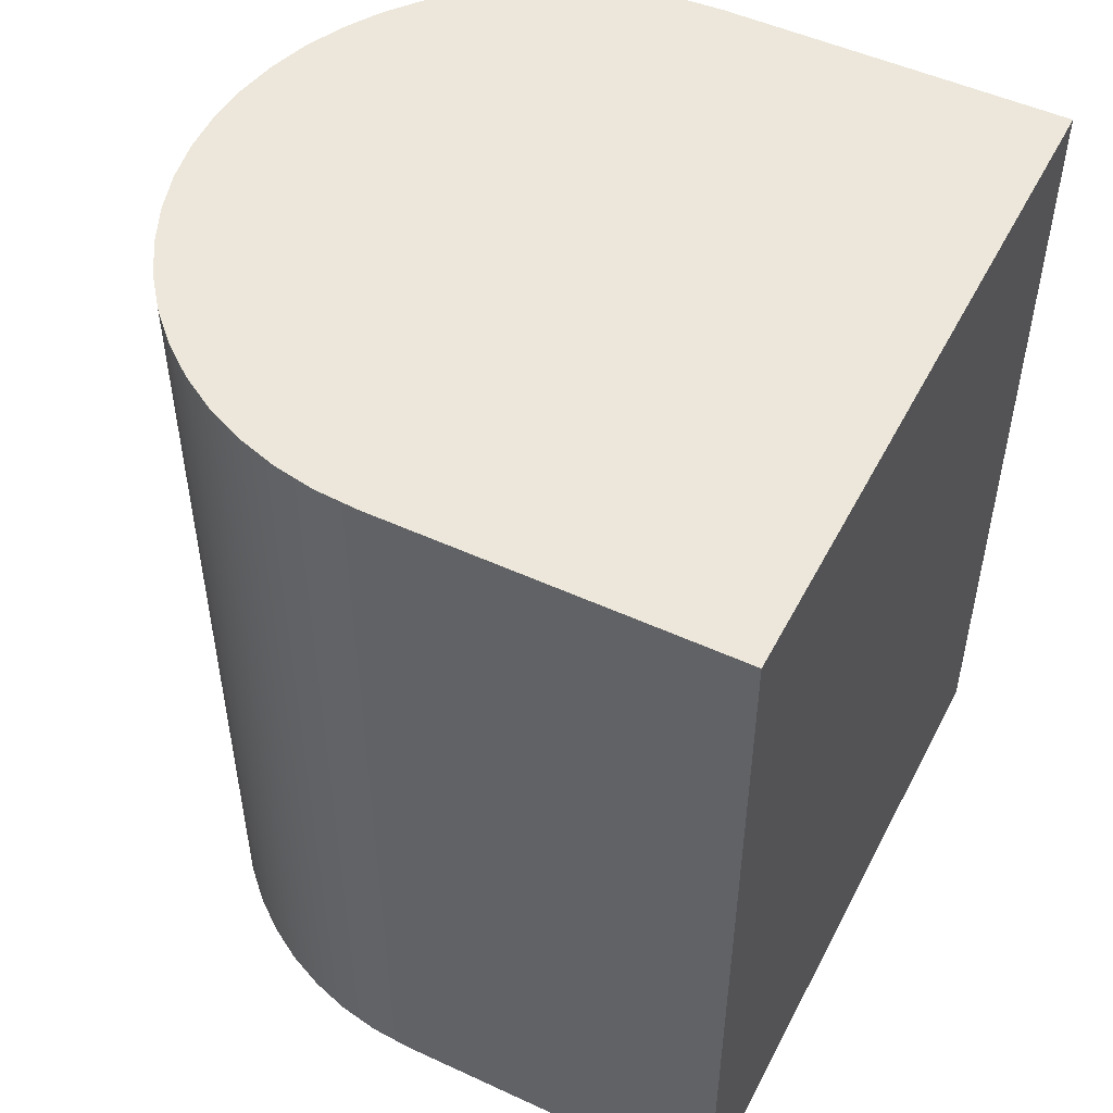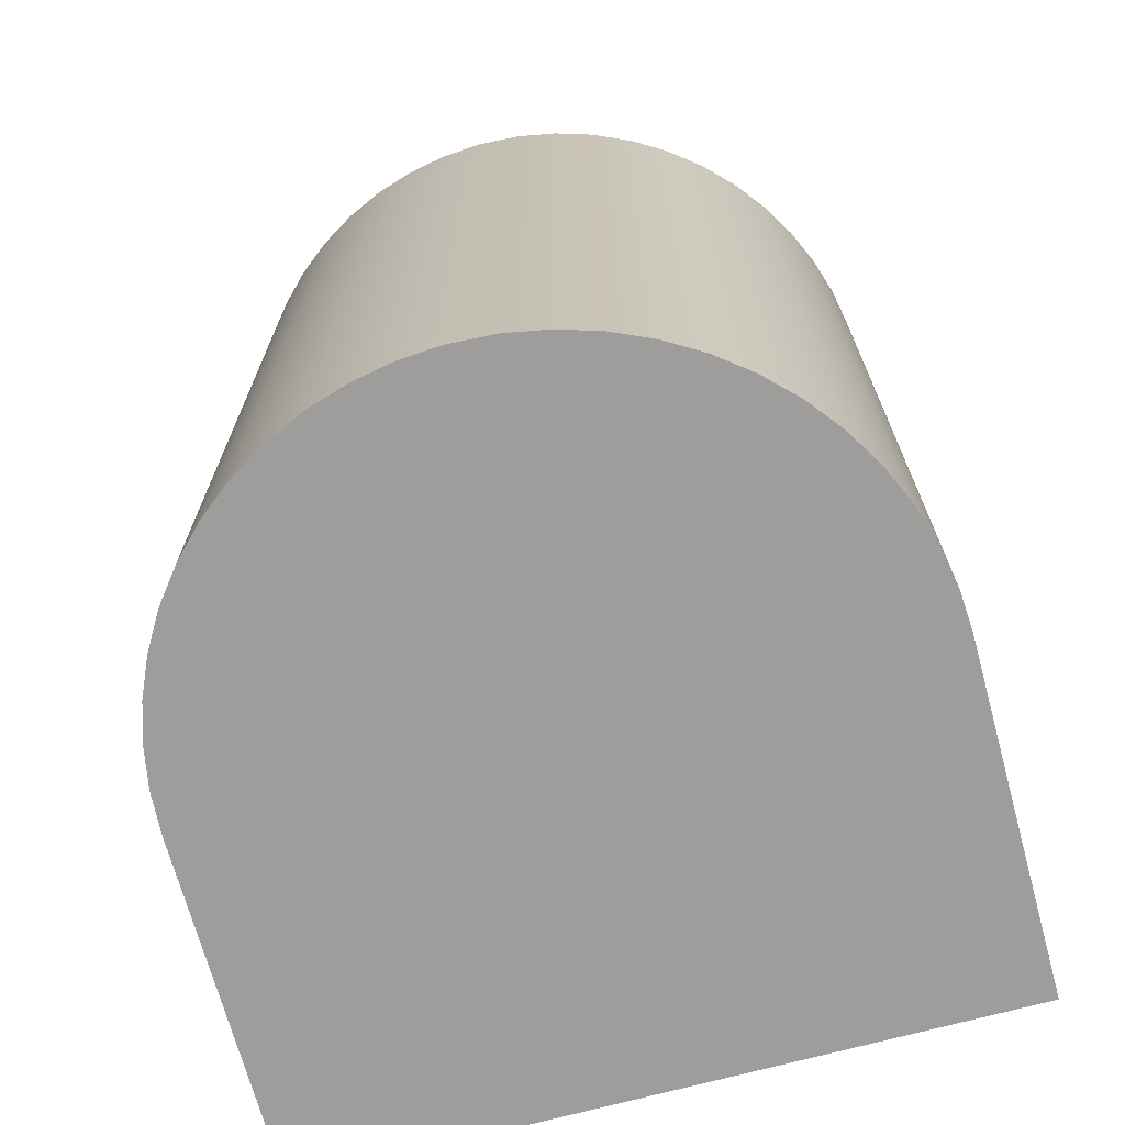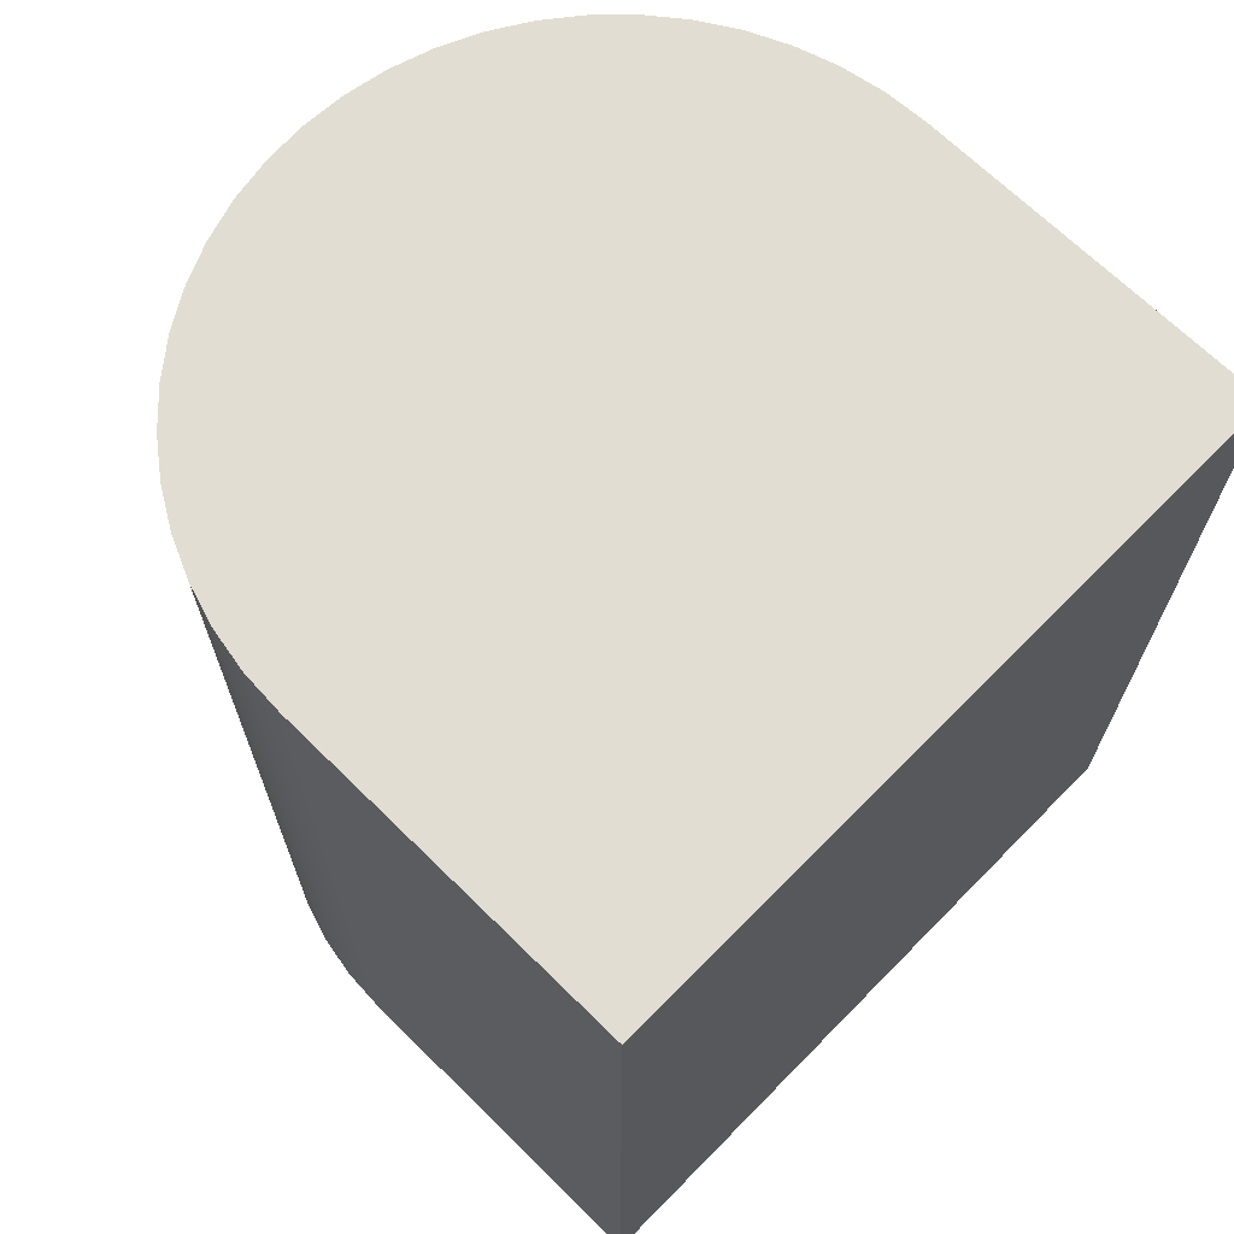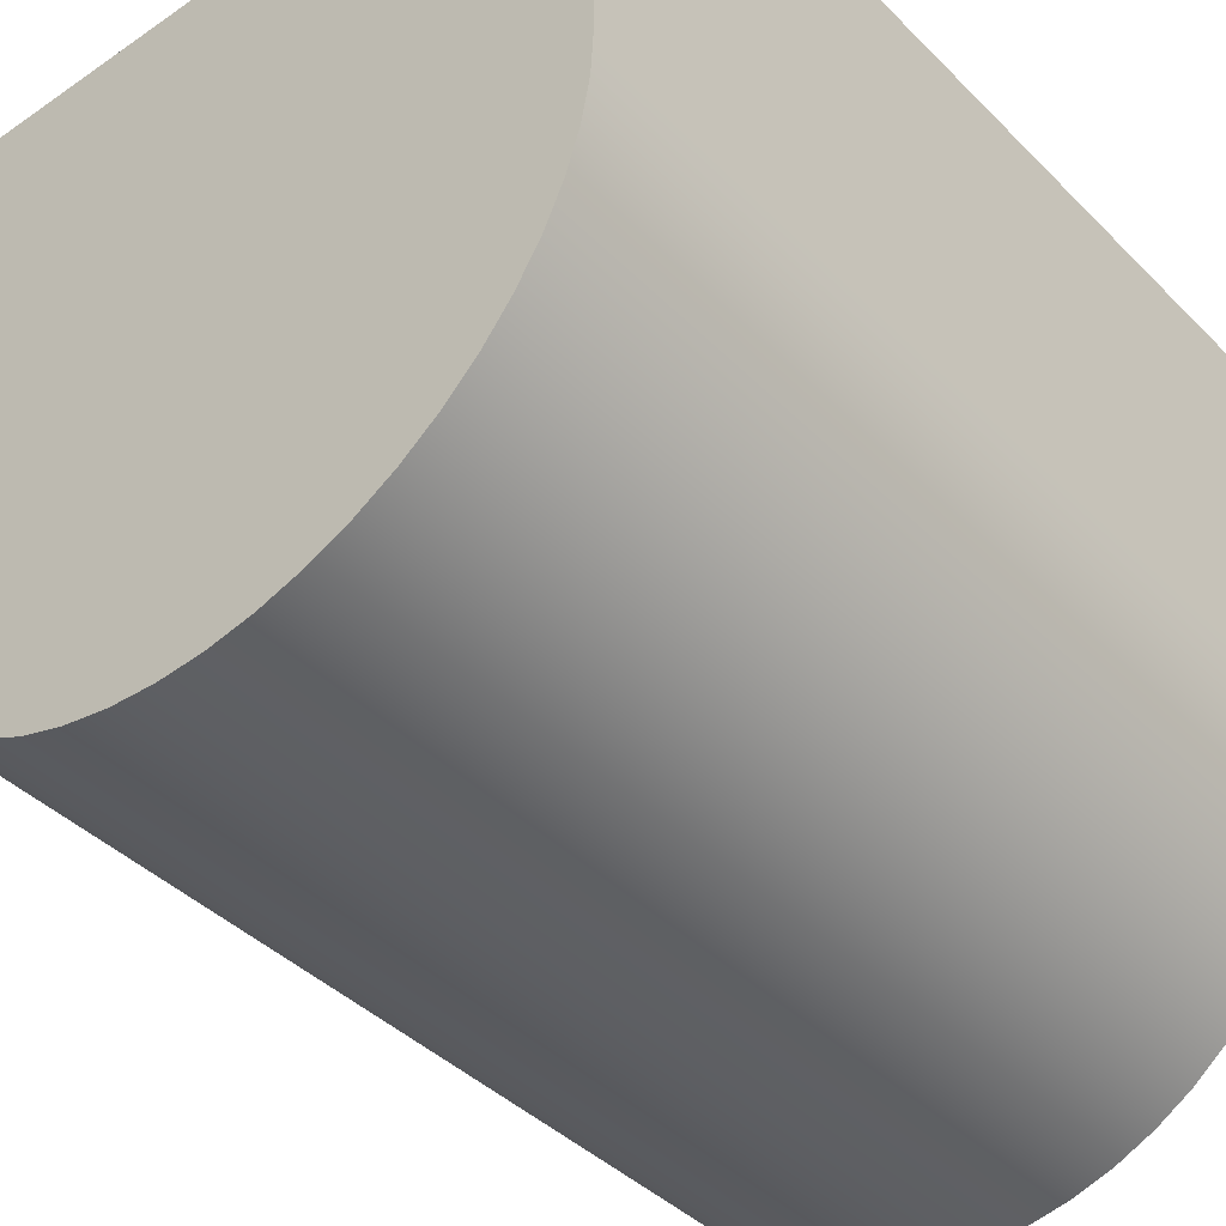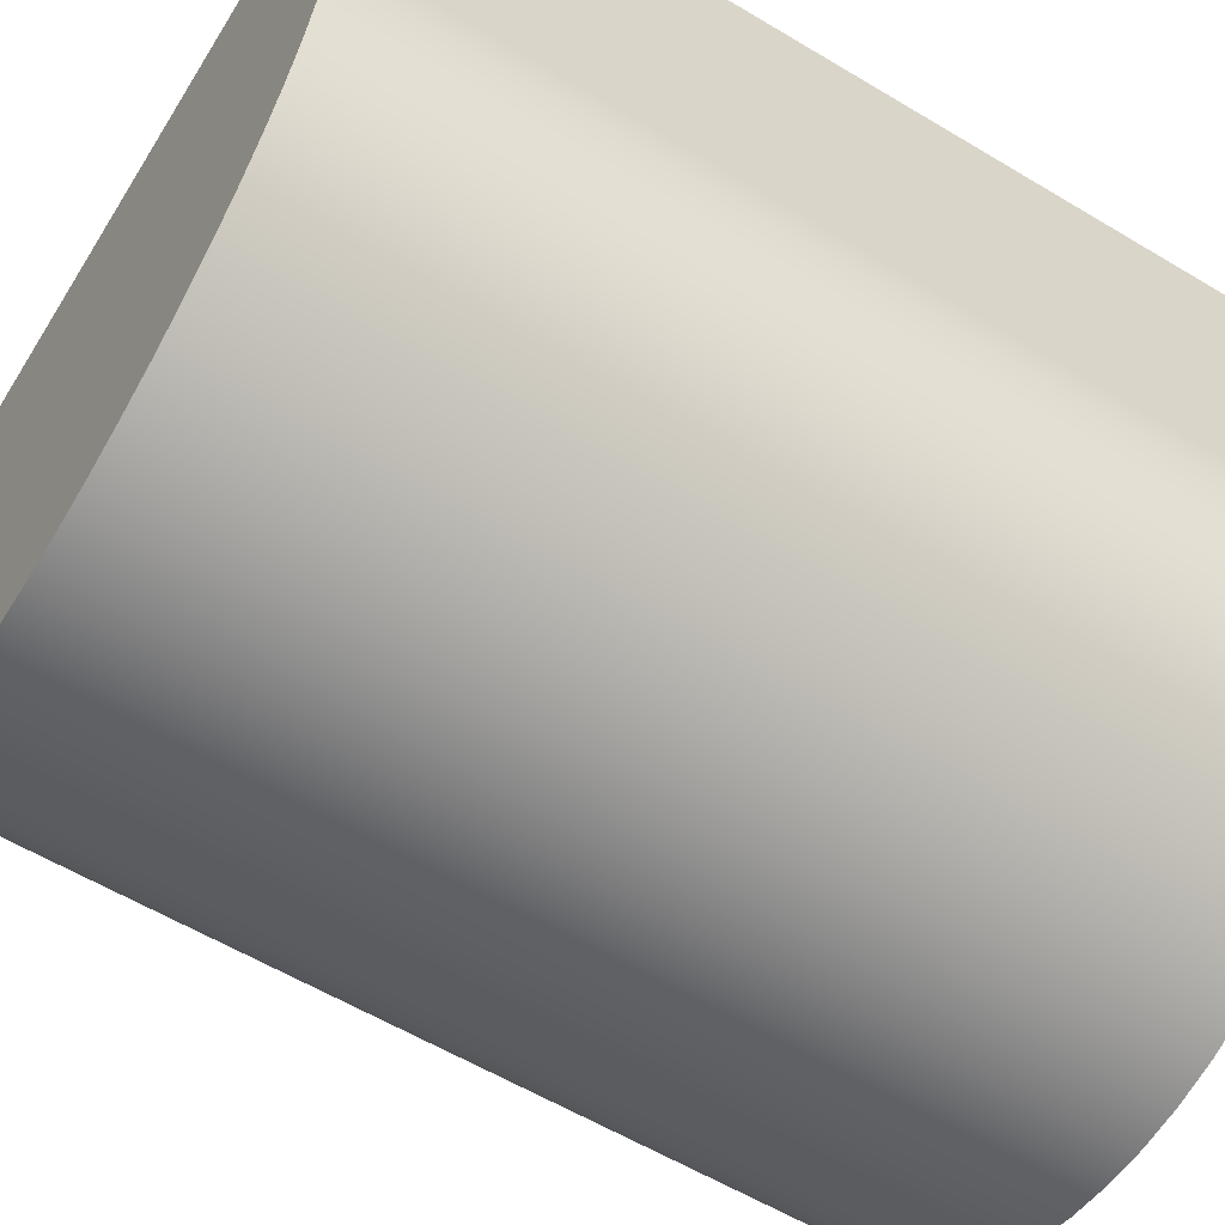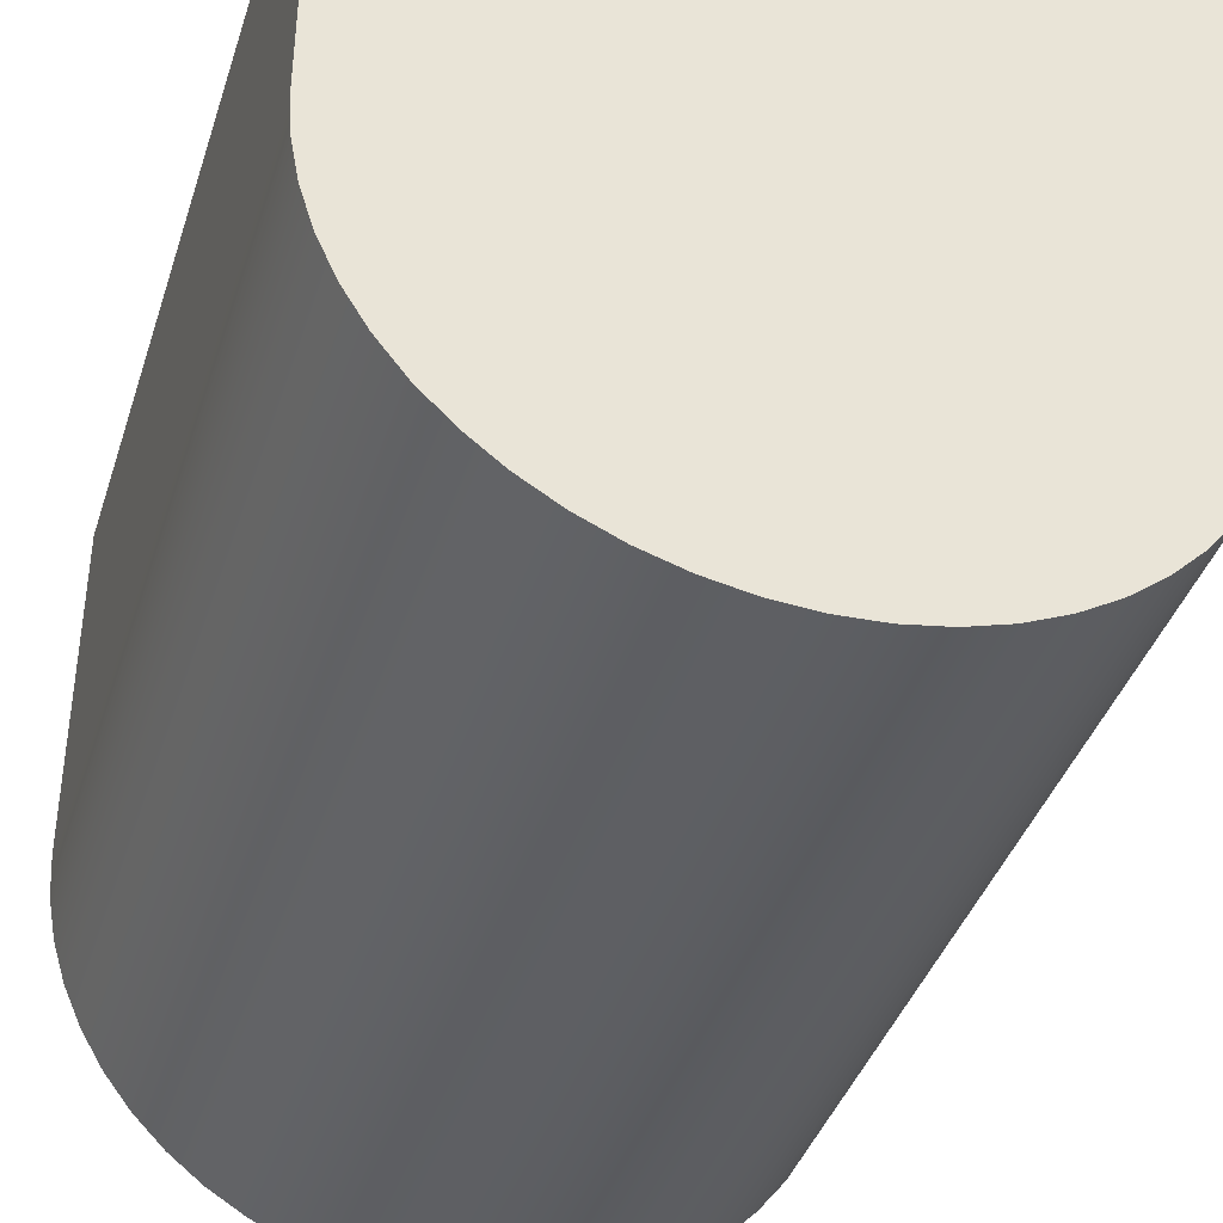
<metadata>
{"format":"obj","ext":"obj","renderer":"f3d","projection":"perspective","resolution":1024,"background":"white","views":[{"elev":50.5,"azim":-63.2,"up":"+Y"},{"elev":-70.5,"azim":-164.8,"up":"+Y"},{"elev":68.3,"azim":-45.4,"up":"+Y"},{"elev":-41.1,"azim":39.9,"up":"+Z"},{"elev":-59.0,"azim":58.3,"up":"+Z"},{"elev":-39.8,"azim":-17.2,"up":"+Z"}]}
</metadata>
<code>
v 1.2 0 0
v 1.196 0 -0.07232
v 1.183 0 -0.1436
v 1.161 0 -0.2128
v 1.131 0 -0.2788
v 1.094 0 -0.3408
v 1.049 0 -0.3979
v 0.9979 0 -0.4491
v 0.9408 0 -0.4938
v 0.8788 0 -0.5313
v 0.8128 0 -0.561
v 0.7436 0 -0.5826
v 0.6723 0 -0.5956
v 0.6 0 -0.6
v 0.5277 0 -0.5956
v 0.4564 0 -0.5826
v 0.3872 0 -0.561
v 0.3212 0 -0.5313
v 0.2592 0 -0.4938
v 0.2021 0 -0.4491
v 0.1509 0 -0.3979
v 0.1062 0 -0.3408
v 0.06873 0 -0.2788
v 0.03899 0 -0.2128
v 0.01743 0 -0.1436
v 0.004375 0 -0.07232
v 0 0 0
v 0 1.5 0
v 0.004375 1.5 -0.07232
v 0.01743 1.5 -0.1436
v 0.03899 1.5 -0.2128
v 0.06873 1.5 -0.2788
v 0.1062 1.5 -0.3408
v 0.1509 1.5 -0.3979
v 0.2021 1.5 -0.4491
v 0.2592 1.5 -0.4938
v 0.3212 1.5 -0.5313
v 0.3872 1.5 -0.561
v 0.4564 1.5 -0.5826
v 0.5277 1.5 -0.5956
v 0.6 1.5 -0.6
v 0.6723 1.5 -0.5956
v 0.7436 1.5 -0.5826
v 0.8128 1.5 -0.561
v 0.8788 1.5 -0.5313
v 0.9408 1.5 -0.4938
v 0.9979 1.5 -0.4491
v 1.049 1.5 -0.3979
v 1.094 1.5 -0.3408
v 1.131 1.5 -0.2788
v 1.161 1.5 -0.2128
v 1.183 1.5 -0.1436
v 1.196 1.5 -0.07232
v 1.2 1.5 0
v 1.2 0 0.6
v 1.2 0 0
v 1.2 1.5 0
v 1.2 1.5 0.6
v 1.2 1.5 0.6
v 1.2 1.5 0
v 1.196 1.5 -0.07232
v 1.183 1.5 -0.1436
v 1.161 1.5 -0.2128
v 1.131 1.5 -0.2788
v 1.094 1.5 -0.3408
v 1.049 1.5 -0.3979
v 0.9979 1.5 -0.4491
v 0.9408 1.5 -0.4938
v 0.8788 1.5 -0.5313
v 0.8128 1.5 -0.561
v 0.7436 1.5 -0.5826
v 0.6723 1.5 -0.5956
v 0.6 1.5 -0.6
v 0.5277 1.5 -0.5956
v 0.4564 1.5 -0.5826
v 0.3872 1.5 -0.561
v 0.3212 1.5 -0.5313
v 0.2592 1.5 -0.4938
v 0.2021 1.5 -0.4491
v 0.1509 1.5 -0.3979
v 0.1062 1.5 -0.3408
v 0.06873 1.5 -0.2788
v 0.03899 1.5 -0.2128
v 0.01743 1.5 -0.1436
v 0.004375 1.5 -0.07232
v 0 1.5 0
v 0 1.5 0.6
v 1.2 0 0
v 1.2 0 0.6
v 0 0 0.6
v 0 0 0
v 0.004375 0 -0.07232
v 0.01743 0 -0.1436
v 0.03899 0 -0.2128
v 0.06873 0 -0.2788
v 0.1062 0 -0.3408
v 0.1509 0 -0.3979
v 0.2021 0 -0.4491
v 0.2592 0 -0.4938
v 0.3212 0 -0.5313
v 0.3872 0 -0.561
v 0.4564 0 -0.5826
v 0.5277 0 -0.5956
v 0.6 0 -0.6
v 0.6723 0 -0.5956
v 0.7436 0 -0.5826
v 0.8128 0 -0.561
v 0.8788 0 -0.5313
v 0.9408 0 -0.4938
v 0.9979 0 -0.4491
v 1.049 0 -0.3979
v 1.094 0 -0.3408
v 1.131 0 -0.2788
v 1.161 0 -0.2128
v 1.183 0 -0.1436
v 1.196 0 -0.07232
v 0 0 0
v 0 0 0.6
v 0 1.5 0.6
v 0 1.5 0
v 0 0 0.6
v 1.2 0 0.6
v 1.2 1.5 0.6
v 0 1.5 0.6
f 54 1 53
f 53 1 2
f 53 2 52
f 52 2 3
f 52 3 51
f 51 3 4
f 51 4 50
f 50 4 5
f 50 5 49
f 49 5 6
f 49 6 48
f 48 6 7
f 48 7 47
f 47 7 8
f 47 8 46
f 46 8 9
f 46 9 45
f 45 9 10
f 45 10 44
f 44 10 11
f 44 11 43
f 43 11 12
f 43 12 42
f 42 12 13
f 42 13 41
f 41 13 14
f 41 14 40
f 40 14 15
f 40 15 39
f 39 15 16
f 39 16 38
f 38 16 17
f 38 17 37
f 37 17 18
f 37 18 36
f 36 18 19
f 36 19 35
f 35 19 20
f 35 20 34
f 34 20 21
f 34 21 33
f 33 21 22
f 33 22 32
f 32 22 23
f 32 23 31
f 31 23 24
f 31 24 30
f 30 24 25
f 30 25 29
f 29 25 26
f 29 26 28
f 28 26 27
f 55 56 58
f 58 56 57
f 87 59 86
f 86 59 60
f 86 60 85
f 85 60 61
f 85 61 84
f 84 61 62
f 84 62 83
f 83 62 63
f 83 63 82
f 82 63 64
f 82 64 81
f 81 64 65
f 81 65 80
f 80 65 66
f 80 66 79
f 79 66 67
f 79 67 78
f 78 67 68
f 78 68 77
f 77 68 69
f 77 69 76
f 76 69 70
f 76 70 75
f 75 70 71
f 75 71 74
f 74 71 72
f 74 72 73
f 89 90 88
f 88 90 91
f 88 91 116
f 116 91 92
f 116 92 115
f 115 92 93
f 115 93 114
f 114 93 94
f 114 94 113
f 113 94 95
f 113 95 112
f 112 95 96
f 112 96 111
f 111 96 97
f 111 97 110
f 110 97 98
f 110 98 109
f 109 98 99
f 109 99 108
f 108 99 100
f 108 100 107
f 107 100 101
f 107 101 106
f 106 101 102
f 106 102 105
f 105 102 103
f 105 103 104
f 117 118 120
f 120 118 119
f 121 122 124
f 124 122 123

</code>
